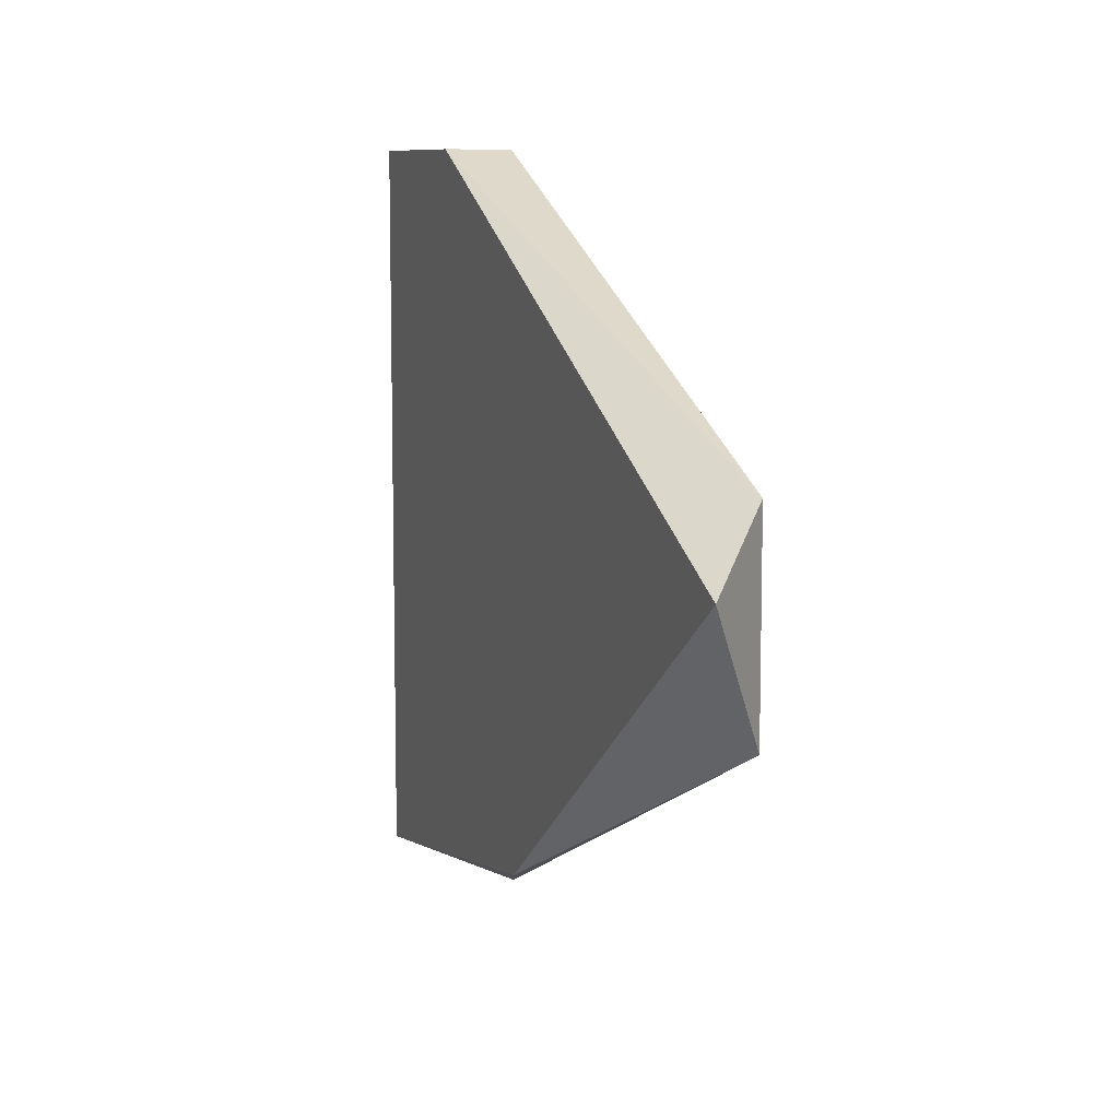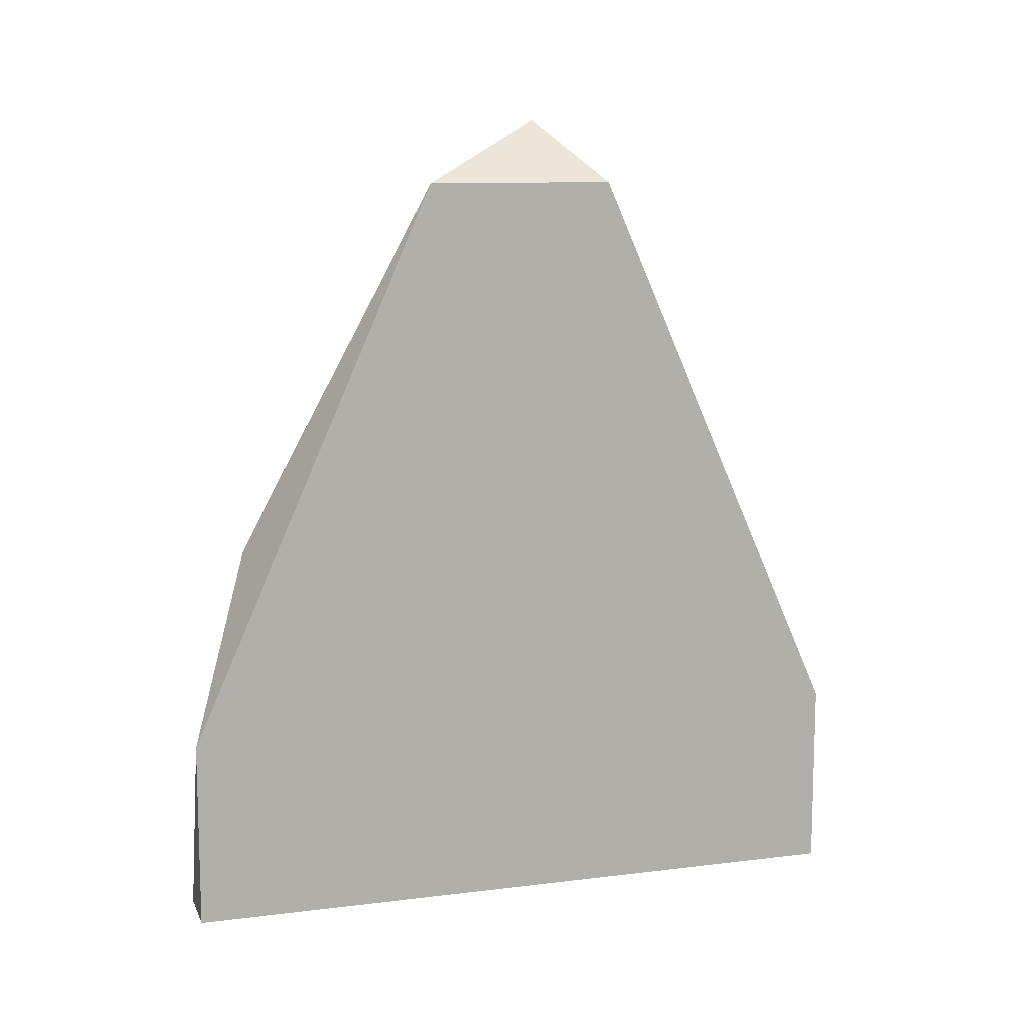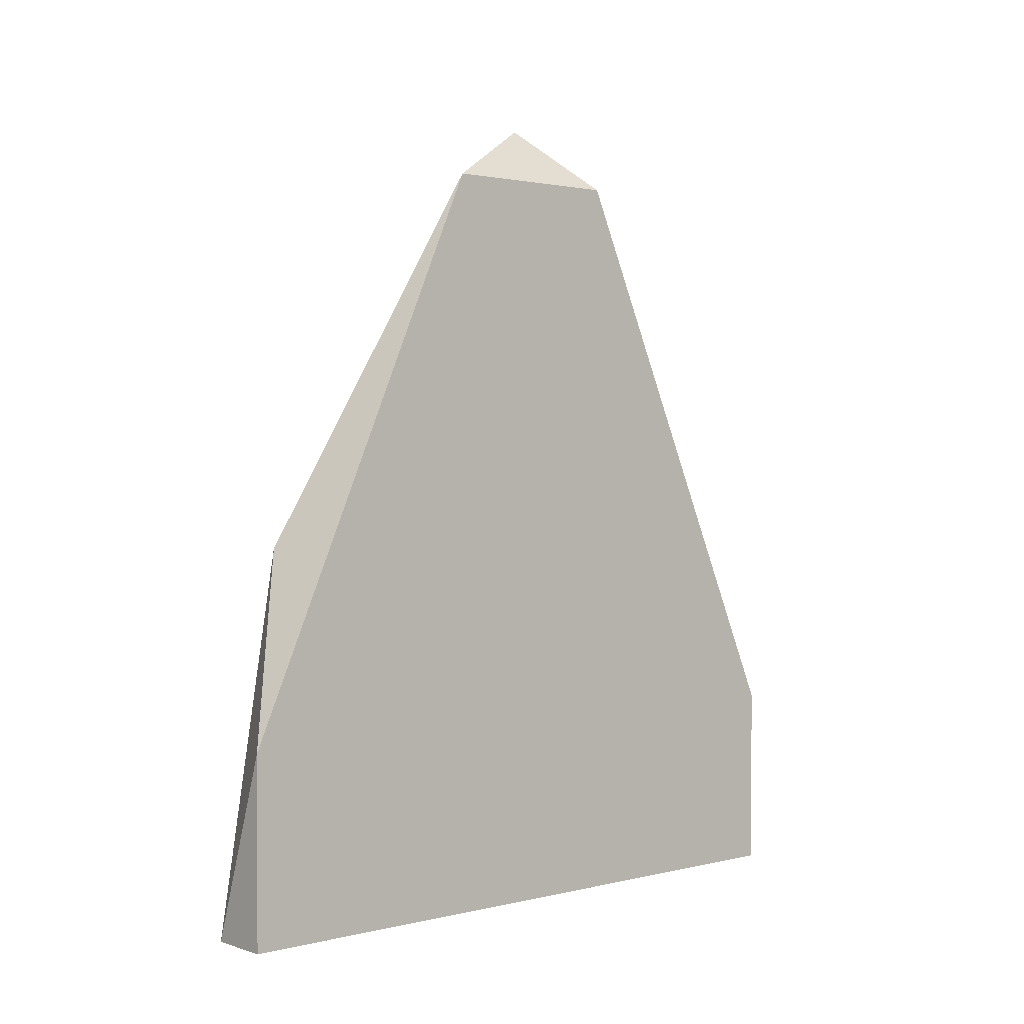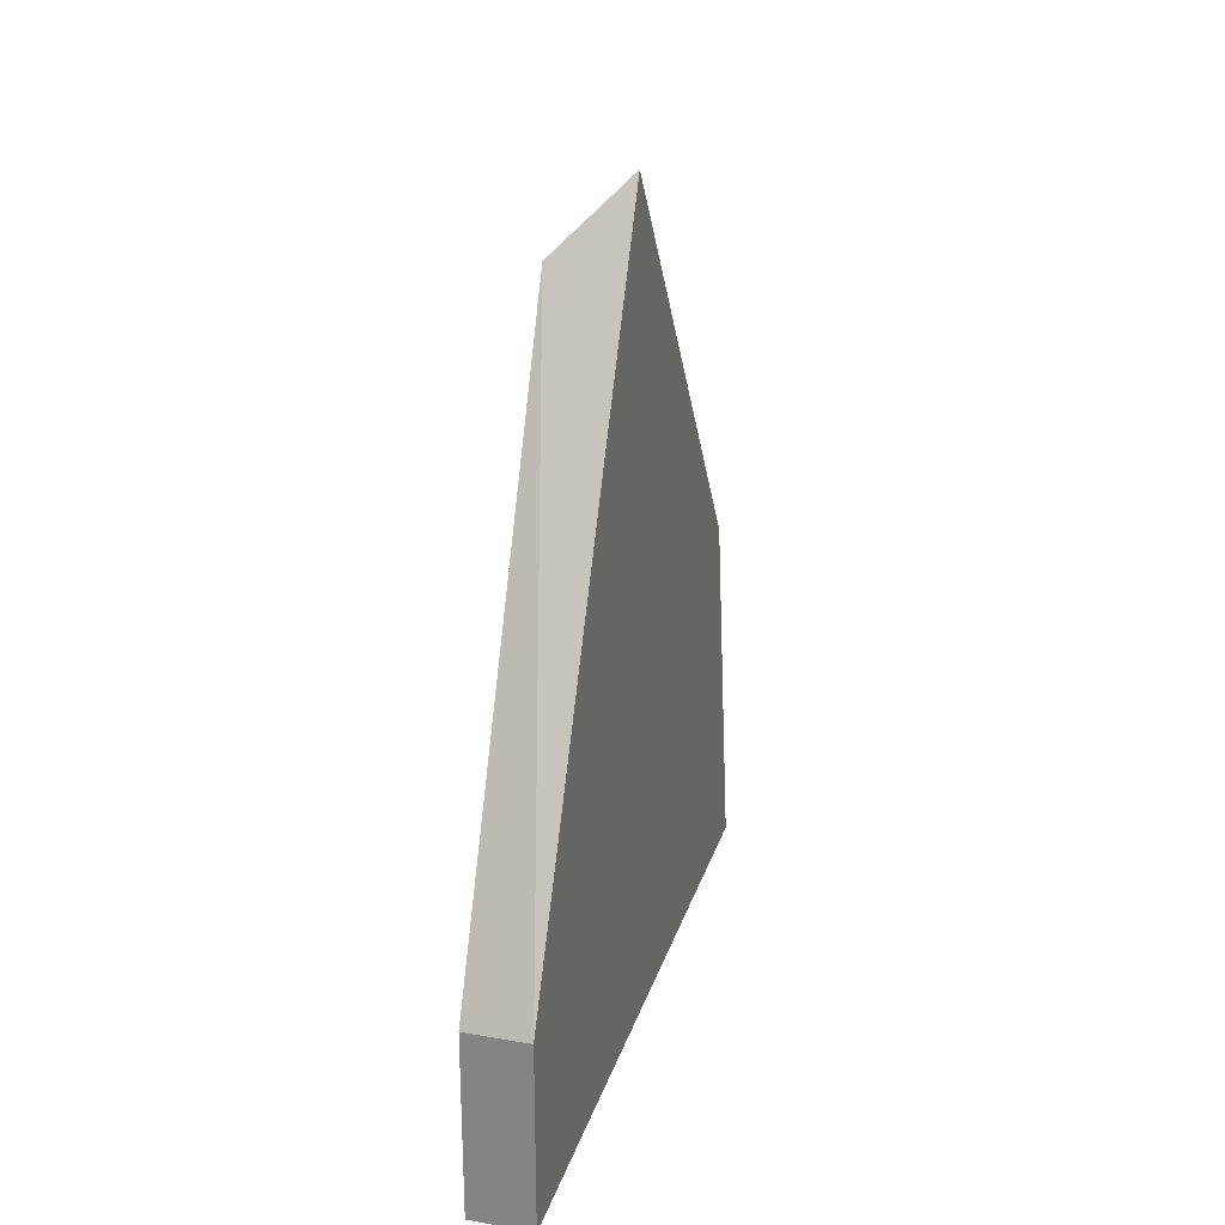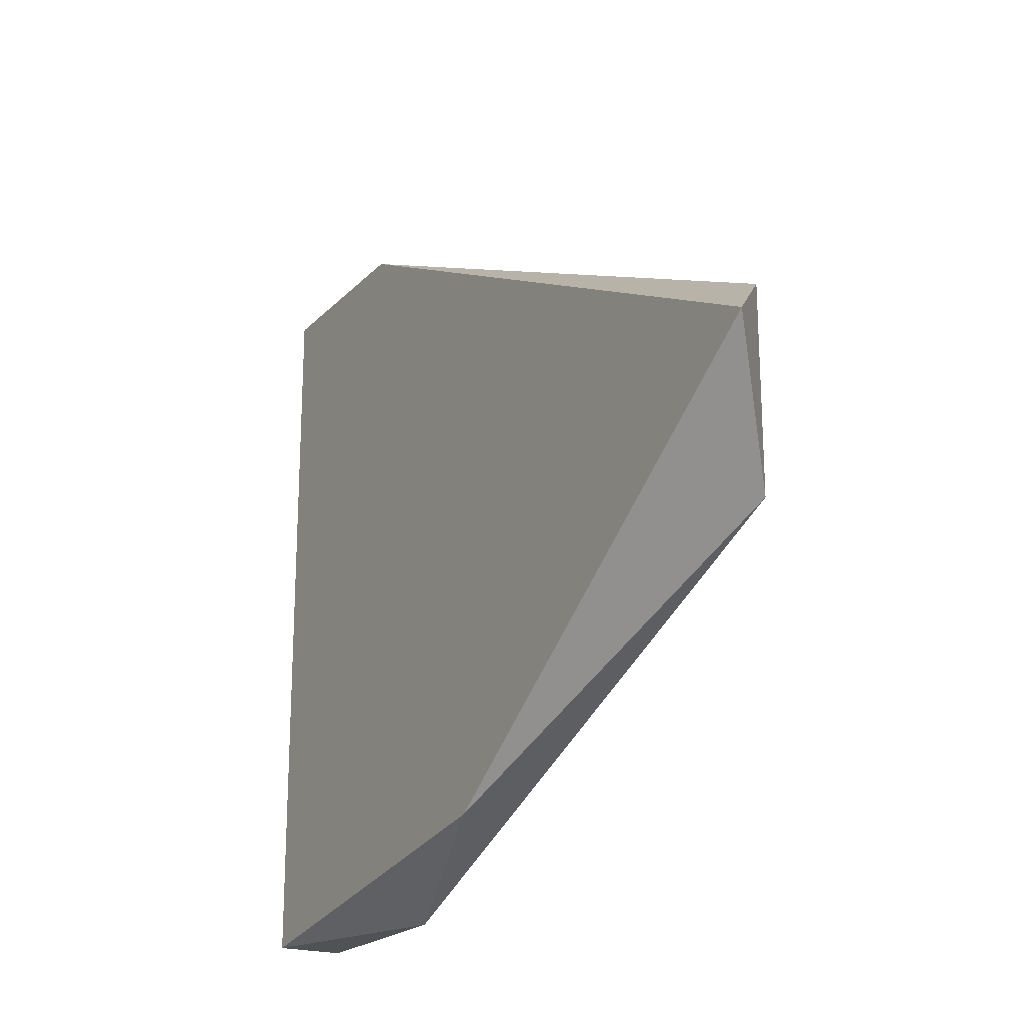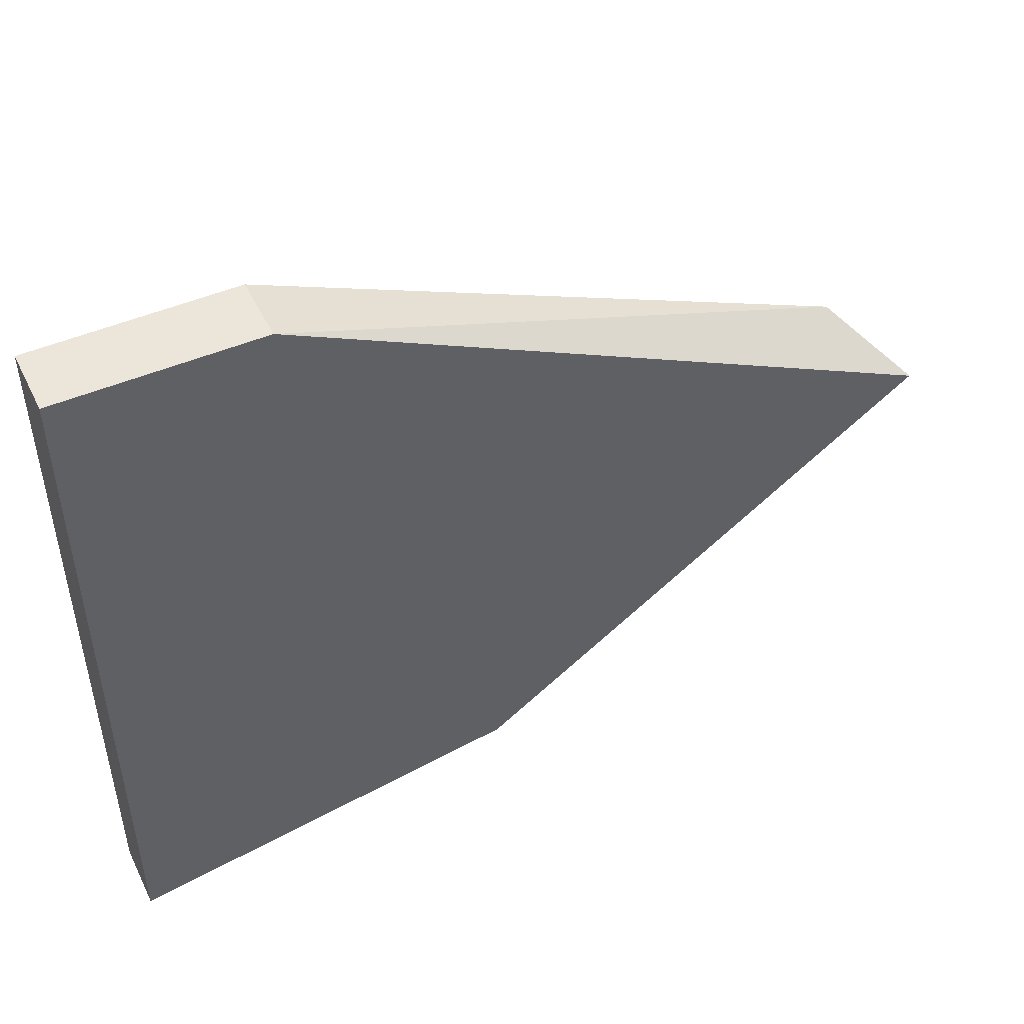
<metadata>
{"format":"obj","ext":"obj","renderer":"f3d","projection":"perspective","resolution":1024,"background":"white","views":[{"elev":9.0,"azim":160.4,"up":"+Z"},{"elev":10.8,"azim":-106.9,"up":"+Y"},{"elev":1.6,"azim":-131.3,"up":"+Y"},{"elev":24.9,"azim":15.6,"up":"+Y"},{"elev":-20.7,"azim":149.7,"up":"+Z"},{"elev":48.3,"azim":64.5,"up":"+Z"}]}
</metadata>
<code>
v -0.2861 -0.03268 -0.01597
v -0.2759 -0.1246 0.05555
v -0.2861 -0.1246 0.05555
v -0.2759 -0.1553 -0.05683
v -0.2759 -0.02246 0.004463
v -0.2861 -0.1553 -0.05683
v -0.2759 -0.1553 0.05555
v -0.2759 -0.09397 -0.04661
v -0.2861 -0.1553 0.05555
v -0.2861 -0.03268 0.01468
v -0.2861 -0.1246 -0.05683
f 8 4 11
f 2 4 5
f 3 1 6
f 6 4 7
f 2 3 7
f 4 2 7
f 1 5 8
f 5 4 8
f 3 6 9
f 6 7 9
f 7 3 9
f 1 3 10
f 3 2 10
f 5 1 10
f 2 5 10
f 6 1 11
f 4 6 11
f 1 8 11

</code>
